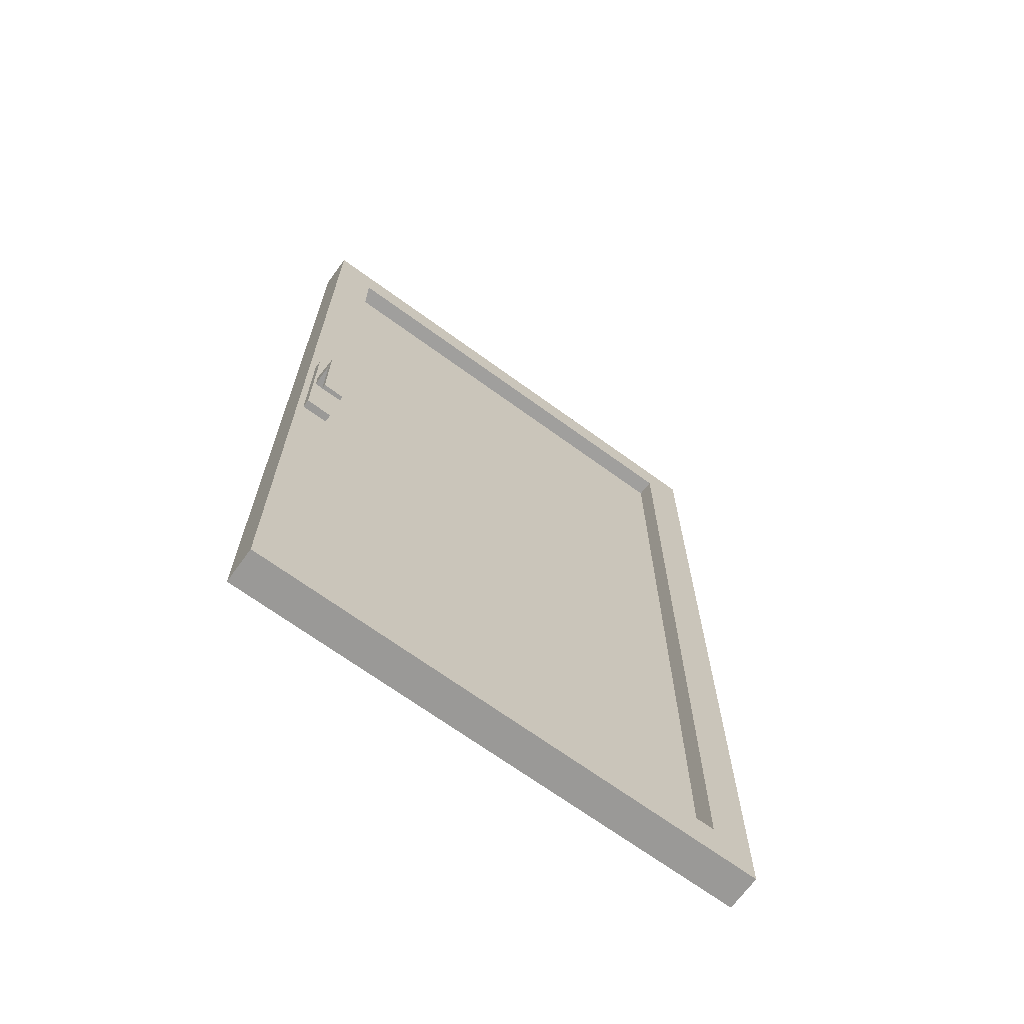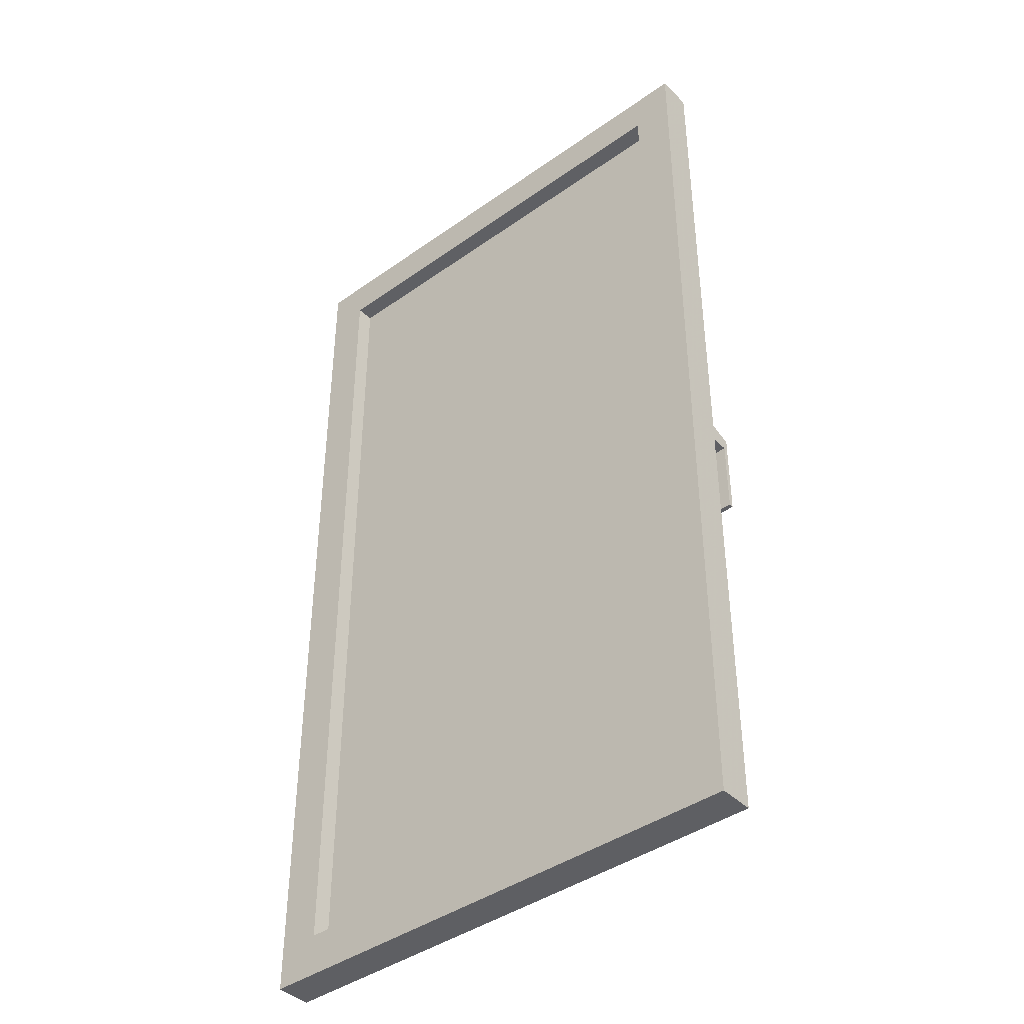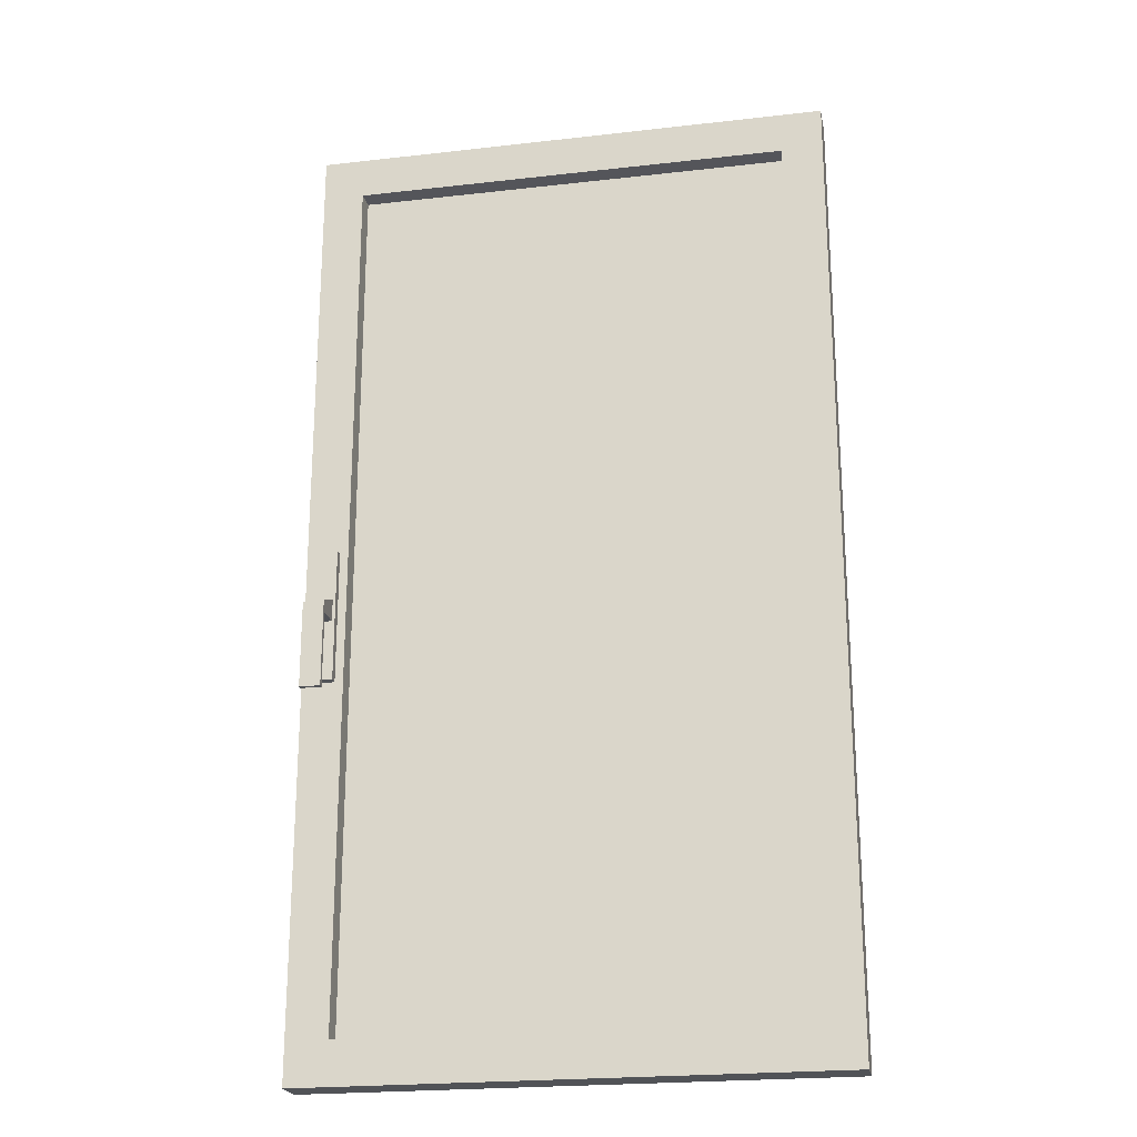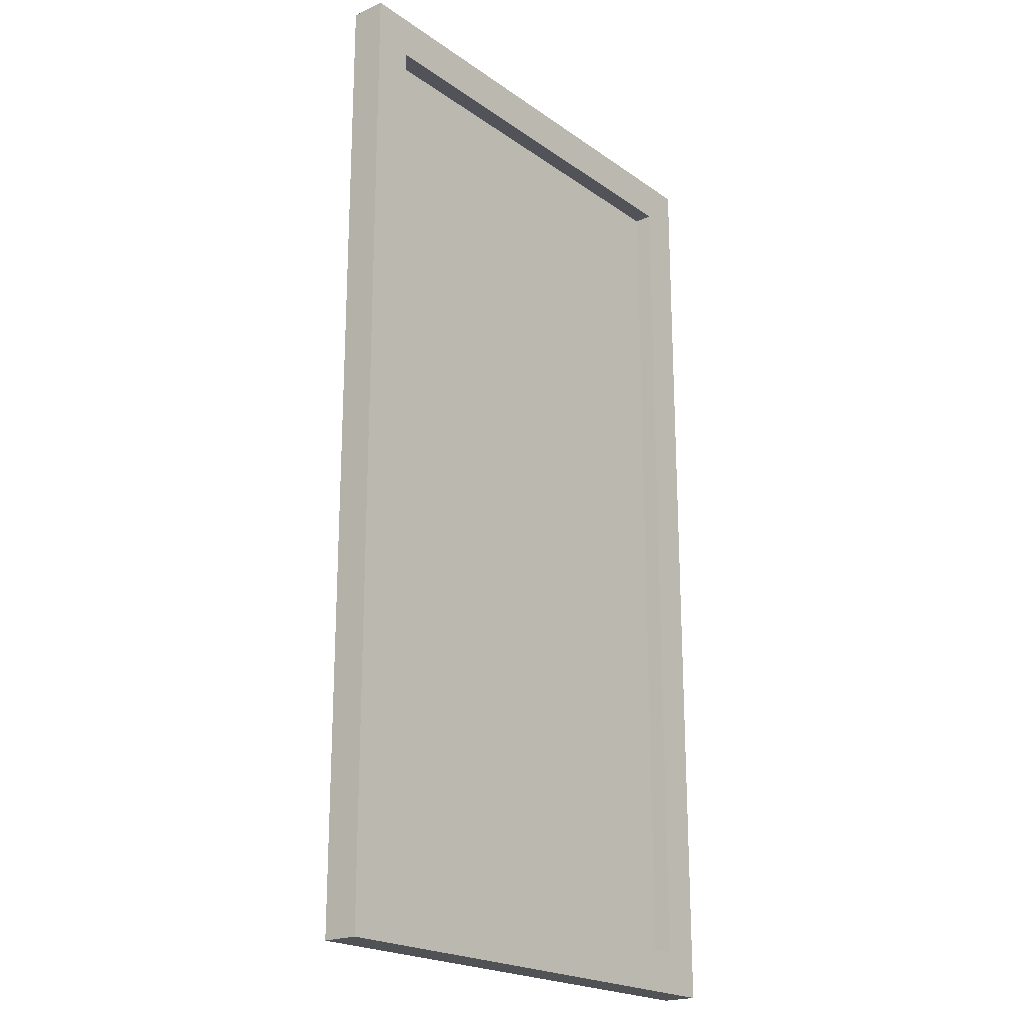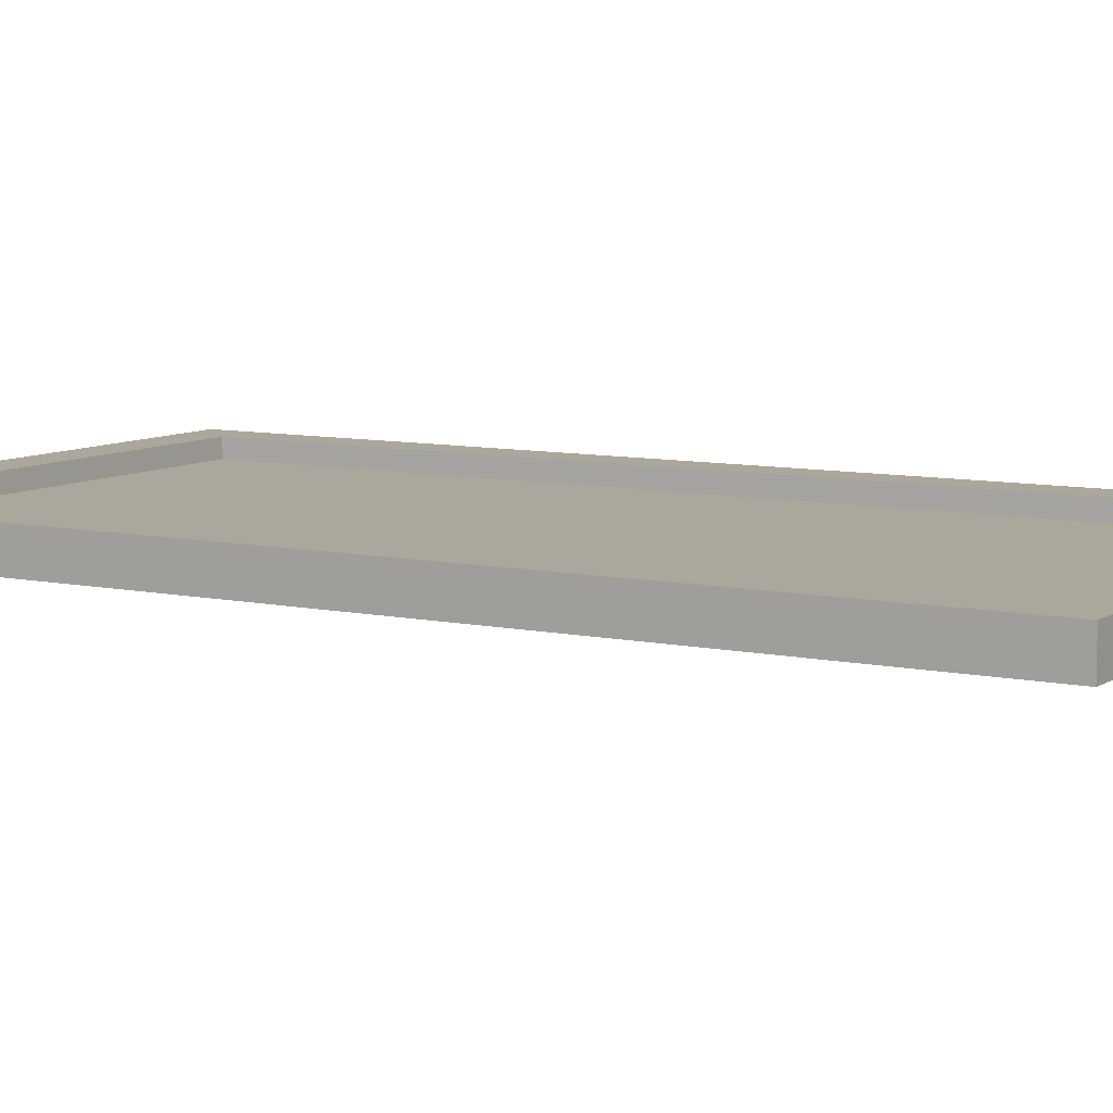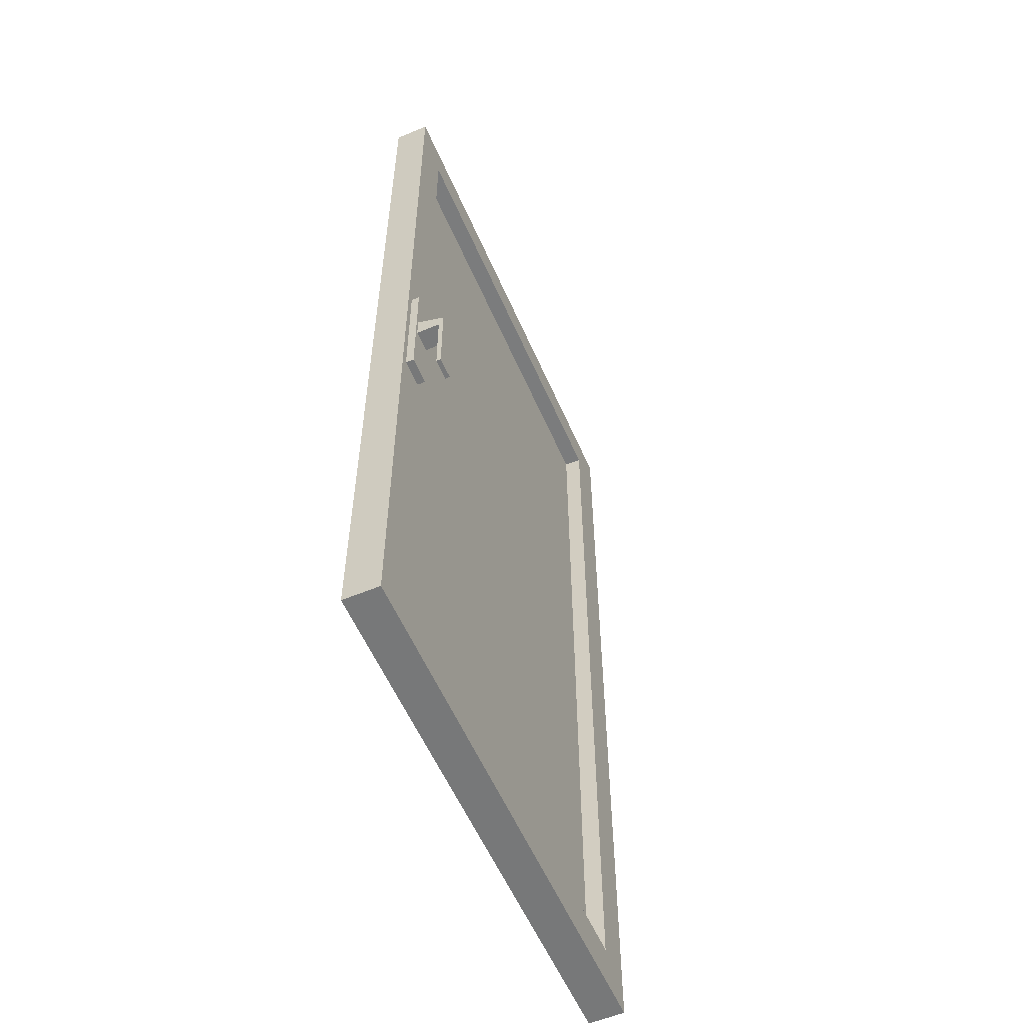
<metadata>
{"format":"obj","ext":"obj","renderer":"f3d","projection":"perspective","resolution":1024,"background":"white","views":[{"elev":-68.9,"azim":-36.1,"up":"+Z"},{"elev":-41.5,"azim":-139.4,"up":"+Z"},{"elev":-22.2,"azim":11.2,"up":"+Z"},{"elev":-21.0,"azim":129.0,"up":"+Z"},{"elev":8.3,"azim":120.8,"up":"+Y"},{"elev":-57.3,"azim":-66.6,"up":"+Z"}]}
</metadata>
<code>
o w2
v  69.04 107.2 19.47
v  69.52 107.4 15.48
v  69.52 107.4 12.5
v  74.48 107.4 12.5
v  74.48 107.4 15.48
v  74.48 107.4 19.47
v  74.48 107.4 22.45
v  69.52 107.4 22.45
v  69.52 107.4 19.47
v  69.51 107.2 12.49
v  69.51 107.2 15.48
v  69.51 107.2 19.47
v  69.51 107.2 22.46
v  74.49 107.2 22.46
v  74.49 107.2 19.47
v  74.49 107.2 15.48
v  74.49 107.2 12.49
v  69.04 107.2 15.48
v  74.96 107.2 15.48
v  74.96 107.2 12.03
v  69.04 107.2 22.92
v  74.96 107.2 19.47
v  69.04 107.2 12.01
v  69.04 107.2 12.03
v  74.96 107.2 12.01
v  74.96 107.2 22.94
v  74.96 107.2 22.92
v  69.04 107.2 22.94
v  69.04 107.6 19.47
v  69.52 107.4 15.48
v  69.52 107.4 12.5
v  74.48 107.4 12.5
v  74.48 107.4 15.48
v  74.48 107.4 19.47
v  74.48 107.4 22.45
v  69.52 107.4 22.45
v  69.52 107.4 19.47
v  69.51 107.6 12.49
v  69.51 107.6 15.48
v  69.51 107.6 19.47
v  69.51 107.6 22.46
v  74.49 107.6 22.46
v  74.49 107.6 19.47
v  74.49 107.6 15.48
v  74.49 107.6 12.49
v  69.04 107.6 15.48
v  74.96 107.6 15.48
v  74.96 107.6 12.03
v  69.04 107.6 22.92
v  74.96 107.6 19.47
v  69.04 107.6 12.01
v  69.04 107.6 12.03
v  74.96 107.6 12.01
v  74.96 107.6 22.94
v  74.96 107.6 22.92
v  69.04 107.6 22.94
v  69.38 106.8 16.18
v  69.38 106.8 16.54
v  69.38 106.8 16.91
v  69.38 107.1 17.28
v  69.38 106.8 17.15
v  69.38 106.8 16.54
v  69.38 106.8 16.91
v  69.38 106.8 17.03
v  69.38 107.1 17.03
v  69.38 106.8 16.18
v  69.14 106.8 16.18
v  69.14 106.8 16.54
v  69.14 106.8 16.91
v  69.14 107.1 17.28
v  69.14 106.8 17.15
v  69.14 106.8 16.54
v  69.14 106.8 16.91
v  69.14 106.8 17.03
v  69.14 107.1 17.03
v  69.14 106.8 16.18
v  69.11 107.1 16.35
v  69.41 107.1 16.35
v  69.11 107.2 16.35
v  69.41 107.2 16.35
v  69.11 107.1 17.85
v  69.41 107.1 17.85
v  69.11 107.2 17.85
v  69.41 107.2 17.85
g w2
f 18 24 10
f 10 11 18
f 23 25 20
f 23 20 17
f 23 17 10
f 24 23 10
f 20 19 16
f 16 17 20
f 19 22 15
f 15 16 19
f 22 27 14
f 14 15 22
f 26 28 21
f 26 21 13
f 26 13 14
f 27 26 14
f 21 1 12
f 12 13 21
f 1 18 11
f 11 12 1
f 3 2 11
f 11 10 3
f 2 9 12
f 12 11 2
f 9 8 13
f 13 12 9
f 8 7 14
f 14 13 8
f 7 6 15
f 15 14 7
f 6 5 16
f 16 15 6
f 5 4 17
f 17 16 5
f 4 3 10
f 10 17 4
f 46 39 38
f 38 52 46
f 48 53 51
f 45 48 51
f 38 45 51
f 52 38 51
f 48 45 44
f 44 47 48
f 47 44 43
f 43 50 47
f 50 43 42
f 42 55 50
f 49 56 54
f 41 49 54
f 42 41 54
f 55 42 54
f 49 41 40
f 40 29 49
f 29 40 39
f 39 46 29
f 31 38 39
f 39 30 31
f 30 39 40
f 40 37 30
f 37 40 41
f 41 36 37
f 36 41 42
f 42 35 36
f 35 42 43
f 43 34 35
f 34 43 44
f 44 33 34
f 33 44 45
f 45 32 33
f 32 45 38
f 38 31 32
f 56 28 26
f 26 54 56
f 51 53 25
f 25 23 51
f 56 51 23
f 23 28 56
f 53 54 26
f 26 25 53
f 72 76 67
f 67 68 72
f 73 72 68
f 68 69 73
f 71 74 73
f 73 69 71
f 74 71 70
f 70 75 74
f 68 67 57
f 57 58 68
f 76 72 62
f 62 66 76
f 67 76 66
f 66 57 67
f 69 68 58
f 58 59 69
f 72 73 63
f 63 62 72
f 71 69 59
f 59 61 71
f 73 74 64
f 64 63 73
f 75 70 60
f 60 65 75
f 74 75 65
f 65 64 74
f 70 71 61
f 61 60 70
f 63 64 61
f 62 63 61
f 62 61 59
f 62 59 58
f 62 58 57
f 62 57 66
f 65 60 61
f 61 64 65
f 77 79 80
f 80 78 77
f 81 82 84
f 84 83 81
f 77 78 82
f 82 81 77
f 78 80 84
f 84 82 78
f 80 79 83
f 83 84 80
f 79 77 81
f 81 83 79
g
o w2g
v  69.52 107.4 15.48
v  69.52 107.4 12.5
v  74.48 107.4 12.5
v  74.48 107.4 15.48
v  74.48 107.4 19.47
v  74.48 107.4 22.45
v  69.52 107.4 22.45
v  69.52 107.4 19.47
v  69.52 107.4 15.48
v  69.52 107.4 12.5
v  74.48 107.4 12.5
v  74.48 107.4 15.48
v  74.48 107.4 19.47
v  74.48 107.4 22.45
v  69.52 107.4 22.45
v  69.52 107.4 19.47
g w2g
f 86 87 88
f 88 85 86
f 85 88 89
f 89 92 85
f 92 89 90
f 90 91 92
f 94 93 96
f 96 95 94
f 93 100 97
f 97 96 93
f 100 99 98
f 98 97 100
g

</code>
